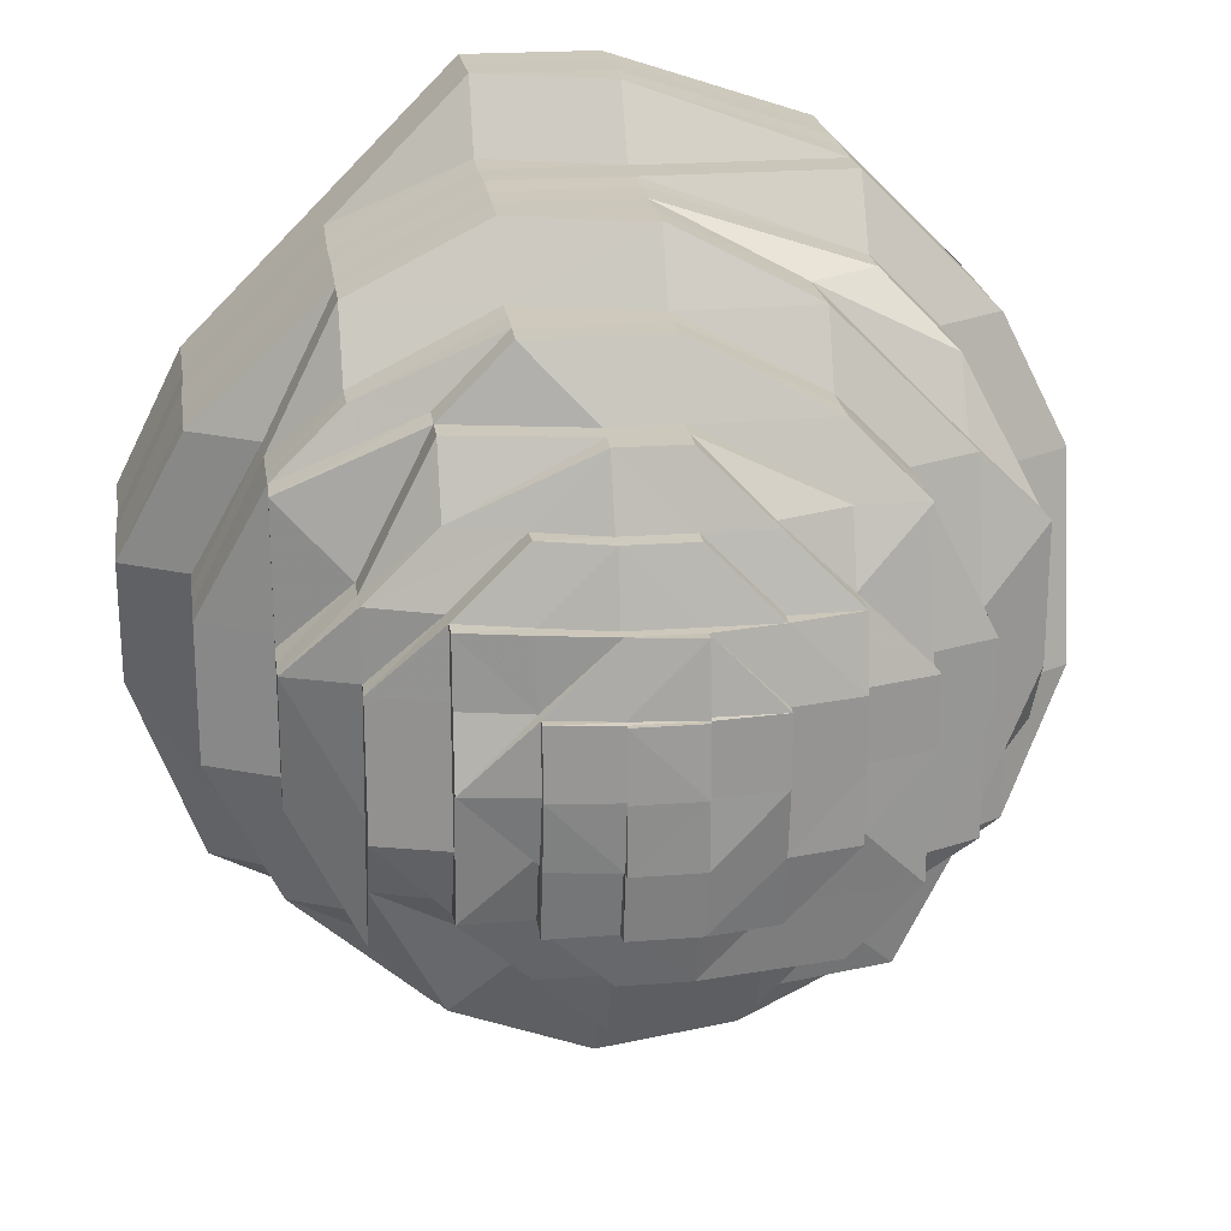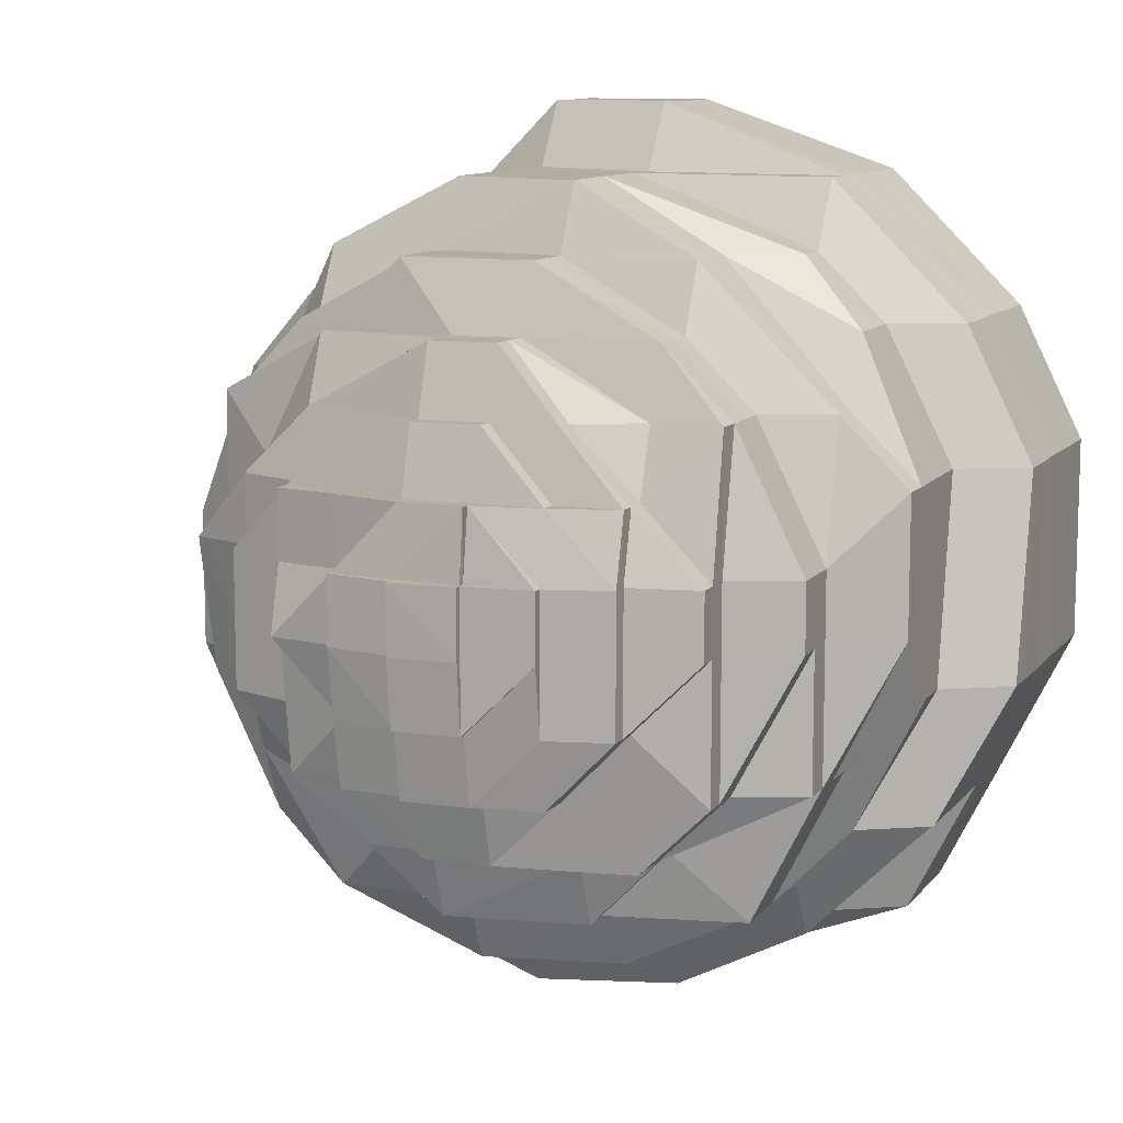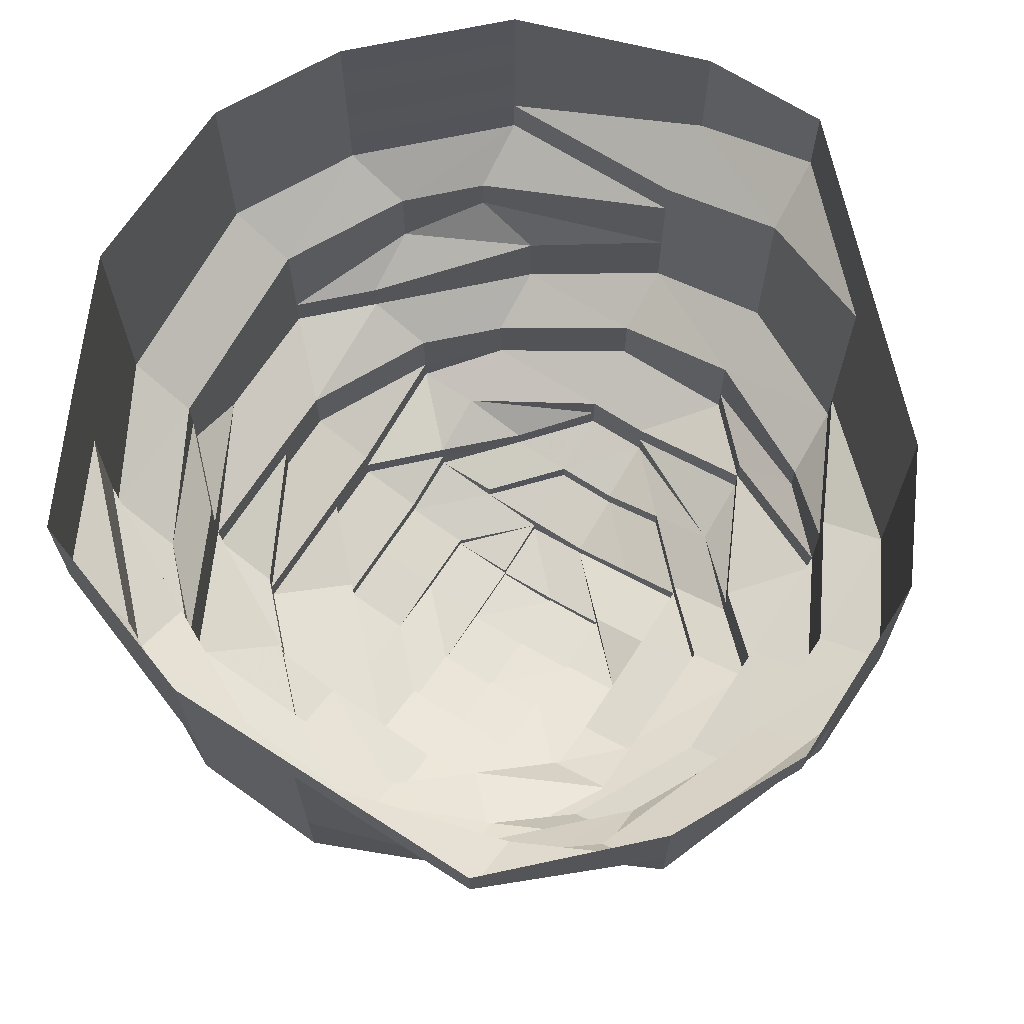
<metadata>
{"format":"obj","ext":"obj","renderer":"f3d","projection":"perspective","resolution":1024,"background":"white","views":[{"elev":22.0,"azim":172.0,"up":"+Y"},{"elev":10.5,"azim":-157.7,"up":"+Y"},{"elev":67.7,"azim":32.8,"up":"+Z"}]}
</metadata>
<code>
o 4612
v 2162 1863 10.9
v 2162 1863 10.9
v 2162 1863 10.89
v 2162 1863 10.89
v 2162 1863 10.9
v 2162 1863 10.89
v 2162 1863 10.9
v 2162 1863 10.89
v 2162 1863 10.9
v 2162 1863 10.89
v 2162 1863 10.9
v 2162 1863 10.89
v 2162 1863 10.89
v 2162 1863 10.9
v 2162 1863 10.89
v 2162 1863 10.89
v 2162 1863 10.89
v 2162 1863 10.9
v 2162 1863 10.89
v 2162 1863 10.89
v 2162 1863 10.9
v 2162 1863 10.89
v 2162 1863 10.89
v 2162 1863 10.9
v 2162 1863 10.89
v 2162 1863 10.89
v 2162 1863 10.9
v 2162 1863 10.89
v 2162 1863 10.89
v 2162 1863 10.9
v 2162 1863 10.89
v 2162 1863 10.89
v 2162 1863 10.9
v 2162 1863 10.89
v 2162 1863 10.89
v 2162 1863 10.9
v 2162 1863 10.89
v 2162 1863 10.89
v 2162 1863 10.9
v 2162 1863 10.89
v 2162 1863 10.89
v 2162 1863 10.9
v 2162 1863 10.89
v 2162 1863 10.89
v 2162 1863 10.89
v 2162 1863 10.89
v 2162 1863 10.89
v 2162 1863 10.88
v 2162 1863 10.89
v 2162 1863 10.88
v 2162 1863 10.88
v 2162 1863 10.88
v 2162 1863 10.88
v 2162 1863 10.87
v 2162 1863 10.88
v 2162 1863 10.87
v 2162 1863 10.87
v 2162 1863 10.88
v 2162 1863 10.87
v 2162 1863 10.88
v 2162 1863 10.87
v 2162 1863 10.88
v 2162 1863 10.87
v 2162 1863 10.88
v 2162 1863 10.87
v 2162 1863 10.88
v 2162 1863 10.87
v 2162 1863 10.88
v 2162 1863 10.87
v 2162 1863 10.88
v 2162 1863 10.87
v 2162 1863 10.88
v 2162 1863 10.87
v 2162 1863 10.88
v 2162 1863 10.87
v 2162 1863 10.88
v 2162 1863 10.87
v 2162 1863 10.87
v 2162 1863 10.87
v 2162 1863 10.87
v 2162 1863 10.87
v 2162 1863 10.87
v 2162 1863 10.87
v 2162 1863 10.87
v 2162 1863 10.87
v 2162 1863 10.86
v 2162 1863 10.87
v 2162 1863 10.86
v 2162 1863 10.86
v 2162 1863 10.87
v 2162 1863 10.86
v 2162 1863 10.87
v 2162 1863 10.86
v 2162 1863 10.87
v 2162 1863 10.86
v 2162 1863 10.87
v 2162 1863 10.86
v 2162 1863 10.87
v 2162 1863 10.86
v 2162 1863 10.87
v 2162 1863 10.86
v 2162 1863 10.87
v 2162 1863 10.86
v 2162 1863 10.87
v 2162 1863 10.86
v 2162 1863 10.87
v 2162 1863 10.86
v 2162 1863 10.87
v 2162 1863 10.86
v 2162 1863 10.86
v 2162 1863 10.86
v 2162 1863 10.86
v 2162 1863 10.86
v 2162 1863 10.86
v 2162 1863 10.86
v 2162 1863 10.86
v 2162 1863 10.86
v 2162 1863 10.85
v 2162 1863 10.86
v 2162 1863 10.85
v 2162 1863 10.85
v 2162 1863 10.86
v 2162 1863 10.85
v 2162 1863 10.86
v 2162 1863 10.85
v 2162 1863 10.86
v 2162 1863 10.85
v 2162 1863 10.86
v 2162 1863 10.85
v 2162 1863 10.86
v 2162 1863 10.85
v 2162 1863 10.86
v 2162 1863 10.85
v 2162 1863 10.86
v 2162 1863 10.85
v 2162 1863 10.86
v 2162 1863 10.85
v 2162 1863 10.86
v 2162 1863 10.85
v 2162 1863 10.86
v 2162 1863 10.85
v 2162 1863 10.85
v 2162 1863 10.85
v 2162 1863 10.85
v 2162 1863 10.85
v 2162 1863 10.85
v 2162 1863 10.85
v 2162 1863 10.85
v 2162 1863 10.85
v 2162 1863 10.84
v 2162 1863 10.85
v 2162 1863 10.84
v 2162 1863 10.84
v 2162 1863 10.85
v 2162 1863 10.84
v 2162 1863 10.85
v 2162 1863 10.84
v 2162 1863 10.85
v 2162 1863 10.84
v 2162 1863 10.85
v 2162 1863 10.84
v 2162 1863 10.85
v 2162 1863 10.84
v 2162 1863 10.85
v 2162 1863 10.84
v 2162 1863 10.85
v 2162 1863 10.84
v 2162 1863 10.85
v 2162 1863 10.84
v 2162 1863 10.85
v 2162 1863 10.84
v 2162 1863 10.85
v 2162 1863 10.84
v 2162 1863 10.84
v 2162 1863 10.84
v 2162 1863 10.84
v 2162 1863 10.84
v 2162 1863 10.84
v 2162 1863 10.84
v 2162 1863 10.84
v 2162 1863 10.84
v 2162 1863 10.83
v 2162 1863 10.84
v 2162 1863 10.83
v 2162 1863 10.83
v 2162 1863 10.84
v 2162 1863 10.83
v 2162 1863 10.84
v 2162 1863 10.83
v 2162 1863 10.84
v 2162 1863 10.83
v 2162 1863 10.84
v 2162 1863 10.83
v 2162 1863 10.84
v 2162 1863 10.83
v 2162 1863 10.84
v 2162 1863 10.83
v 2162 1863 10.84
v 2162 1863 10.83
v 2162 1863 10.84
v 2162 1863 10.83
v 2162 1863 10.84
v 2162 1863 10.83
v 2162 1863 10.84
v 2162 1863 10.83
v 2162 1863 10.83
v 2162 1863 10.83
v 2162 1863 10.83
v 2162 1863 10.83
v 2162 1863 10.83
v 2162 1863 10.83
v 2162 1863 10.83
v 2162 1863 10.83
v 2162 1863 10.82
v 2162 1863 10.83
v 2162 1863 10.82
v 2162 1863 10.82
v 2162 1863 10.83
v 2162 1863 10.82
v 2162 1863 10.83
v 2162 1863 10.82
v 2162 1863 10.82
v 2162 1863 10.83
v 2162 1863 10.82
v 2162 1863 10.82
v 2162 1863 10.82
v 2162 1863 10.82
v 2162 1863 10.82
v 2162 1863 10.82
v 2162 1863 10.82
v 2162 1863 10.82
v 2162 1863 10.82
v 2162 1863 10.82
v 2162 1863 10.82
v 2162 1863 10.82
v 2162 1863 10.81
v 2162 1863 10.81
v 2162 1863 10.81
v 2162 1863 10.82
v 2162 1863 10.81
v 2162 1863 10.81
v 2162 1863 10.81
v 2162 1863 10.81
v 2162 1863 10.81
v 2162 1863 10.81
v 2162 1863 10.81
v 2162 1863 10.81
v 2162 1863 10.81
v 2162 1863 10.81
v 2162 1863 10.81
v 2162 1863 10.81
v 2162 1863 10.81
v 2162 1863 10.81
v 2162 1863 10.81
v 2162 1863 10.82
v 2162 1863 10.81
v 2162 1863 10.81
v 2162 1863 10.82
v 2162 1863 10.82
v 2162 1863 10.82
v 2162 1863 10.82
v 2162 1863 10.82
v 2162 1863 10.82
v 2162 1863 10.82
v 2162 1863 10.81
v 2162 1863 10.82
v 2162 1863 10.83
v 2162 1863 10.82
v 2162 1863 10.83
v 2162 1863 10.82
v 2162 1863 10.83
v 2162 1863 10.82
v 2162 1863 10.82
v 2162 1863 10.81
v 2162 1863 10.83
v 2162 1863 10.82
v 2162 1863 10.82
v 2162 1863 10.83
v 2162 1863 10.82
v 2162 1863 10.82
v 2162 1863 10.82
v 2162 1863 10.82
v 2162 1863 10.81
v 2162 1863 10.82
v 2162 1863 10.81
v 2162 1863 10.81
v 2162 1863 10.81
v 2162 1863 10.81
v 2162 1863 10.81
v 2162 1863 10.81
v 2162 1863 10.81
v 2162 1863 10.81
v 2162 1863 10.81
v 2162 1863 10.81
v 2162 1863 10.81
v 2162 1863 10.81
v 2162 1863 10.81
v 2162 1863 10.82
v 2162 1863 10.81
v 2162 1863 10.81
v 2162 1863 10.81
v 2162 1863 10.81
v 2162 1863 10.81
v 2162 1863 10.81
v 2162 1863 10.81
v 2162 1863 10.81
v 2162 1863 10.81
v 2162 1863 10.81
v 2162 1863 10.81
v 2162 1863 10.81
v 2162 1863 10.81
v 2162 1863 10.81
v 2162 1863 10.83
v 2162 1863 10.83
v 2162 1863 10.82
v 2162 1863 10.82
v 2162 1863 10.82
v 2162 1863 10.82
v 2162 1863 10.82
v 2162 1863 10.82
v 2162 1863 10.82
v 2162 1863 10.81
v 2162 1863 10.82
v 2162 1863 10.82
v 2162 1863 10.82
v 2162 1863 10.82
v 2162 1863 10.81
v 2162 1863 10.81
v 2162 1863 10.81
v 2162 1863 10.81
v 2162 1863 10.81
v 2162 1863 10.81
v 2162 1863 10.81
v 2162 1863 10.81
v 2162 1863 10.81
v 2162 1863 10.81
v 2162 1863 10.81
v 2162 1863 10.81
v 2162 1863 10.81
v 2162 1863 10.81
v 2162 1863 10.81
v 2162 1863 10.82
v 2162 1863 10.81
v 2162 1863 10.81
v 2162 1863 10.81
v 2162 1863 10.81
v 2162 1863 10.81
v 2162 1863 10.81
v 2162 1863 10.81
v 2162 1863 10.81
v 2162 1863 10.81
v 2162 1863 10.81
v 2162 1863 10.81
v 2162 1863 10.81
v 2162 1863 10.81
v 2162 1863 10.81
v 2162 1863 10.81
v 2162 1863 10.81
v 2162 1863 10.81
v 2162 1863 10.81
v 2162 1863 10.81
v 2162 1863 10.81
v 2162 1863 10.81
v 2162 1863 10.81
v 2162 1863 10.81
v 2162 1863 10.81
v 2162 1863 10.81
v 2162 1863 10.81
v 2162 1863 10.81
v 2162 1863 10.81
v 2162 1863 10.81
v 2162 1863 10.81
v 2162 1863 10.81
v 2162 1863 10.81
v 2162 1863 10.81
v 2162 1863 10.81
v 2162 1863 10.81
v 2162 1863 10.81
v 2162 1863 10.81
v 2162 1863 10.81
v 2162 1863 10.81
v 2162 1863 10.81
v 2162 1863 10.81
v 2162 1863 10.81
v 2162 1863 10.82
v 2162 1863 10.82
v 2162 1863 10.82
v 2162 1863 10.82
v 2162 1863 10.82
v 2162 1863 10.81
v 2162 1863 10.82
v 2162 1863 10.81
v 2162 1863 10.81
v 2162 1863 10.81
v 2162 1863 10.81
v 2162 1863 10.81
v 2162 1863 10.81
v 2162 1863 10.81
v 2162 1863 10.81
v 2162 1863 10.81
v 2162 1863 10.81
v 2162 1863 10.81
v 2162 1863 10.81
v 2162 1863 10.81
v 2162 1863 10.81
v 2162 1863 10.81
v 2162 1863 10.81
v 2162 1863 10.81
v 2162 1863 10.81
v 2162 1863 10.81
v 2162 1863 10.81
v 2162 1863 10.81
v 2162 1863 10.81
v 2162 1863 10.81
v 2162 1863 10.81
v 2162 1863 10.81
v 2162 1863 10.81
v 2162 1863 10.81
v 2162 1863 10.81
v 2162 1863 10.81
v 2162 1863 10.81
v 2162 1863 10.81
v 2162 1863 10.81
v 2162 1863 10.81
v 2162 1863 10.81
v 2162 1863 10.81
v 2162 1863 10.81
v 2162 1863 10.81
v 2162 1863 10.81
v 2162 1863 10.81
v 2162 1863 10.81
v 2162 1863 10.81
v 2162 1863 10.81
v 2162 1863 10.81
v 2162 1863 10.81
v 2162 1863 10.81
v 2162 1863 10.81
v 2162 1863 10.81
v 2162 1863 10.81
v 2162 1863 10.81
v 2162 1863 10.81
v 2162 1863 10.81
v 2162 1863 10.81
v 2162 1863 10.81
v 2162 1863 10.81
v 2162 1863 10.81
f 1 2 3
f 3 2 4
f 2 5 4
f 6 1 3
f 7 1 6
f 4 5 8
f 5 9 8
f 10 7 6
f 11 7 10
f 6 3 12
f 13 11 10
f 14 11 13
f 10 6 15
f 15 6 12
f 13 10 16
f 16 10 15
f 17 14 13
f 18 14 17
f 19 13 16
f 17 13 19
f 20 18 17
f 21 18 20
f 22 17 19
f 20 17 22
f 23 21 20
f 24 21 23
f 25 20 22
f 23 20 25
f 26 24 23
f 27 24 26
f 28 23 25
f 26 23 28
f 29 27 26
f 30 27 29
f 31 26 28
f 29 26 31
f 32 30 29
f 33 30 32
f 34 29 31
f 32 29 34
f 35 33 32
f 36 33 35
f 37 32 34
f 35 32 37
f 38 36 35
f 39 36 38
f 40 35 37
f 38 35 40
f 41 39 38
f 42 39 41
f 43 38 40
f 41 38 43
f 44 42 41
f 9 42 44
f 8 9 44
f 44 41 45
f 45 41 43
f 8 44 46
f 46 44 45
f 47 8 46
f 4 8 47
f 46 45 48
f 49 4 47
f 3 4 49
f 12 3 49
f 47 46 50
f 50 46 48
f 49 47 51
f 51 47 50
f 12 49 52
f 52 49 51
f 53 12 52
f 15 12 53
f 52 51 54
f 55 15 53
f 16 15 55
f 53 52 56
f 56 52 54
f 55 53 57
f 57 53 56
f 58 16 55
f 19 16 58
f 59 55 57
f 58 55 59
f 60 19 58
f 22 19 60
f 61 58 59
f 60 58 61
f 62 22 60
f 25 22 62
f 63 60 61
f 62 60 63
f 64 25 62
f 28 25 64
f 65 62 63
f 64 62 65
f 66 28 64
f 31 28 66
f 67 64 65
f 66 64 67
f 68 31 66
f 34 31 68
f 69 66 67
f 68 66 69
f 70 34 68
f 37 34 70
f 71 68 69
f 70 68 71
f 72 37 70
f 40 37 72
f 73 70 71
f 72 70 73
f 74 40 72
f 43 40 74
f 75 72 73
f 74 72 75
f 76 43 74
f 45 43 76
f 48 45 76
f 76 74 77
f 77 74 75
f 48 76 78
f 78 76 77
f 79 48 78
f 50 48 79
f 78 77 80
f 81 50 79
f 51 50 81
f 54 51 81
f 79 78 82
f 82 78 80
f 81 79 83
f 83 79 82
f 54 81 84
f 84 81 83
f 85 54 84
f 56 54 85
f 84 83 86
f 87 56 85
f 57 56 87
f 85 84 88
f 88 84 86
f 87 85 89
f 89 85 88
f 90 57 87
f 59 57 90
f 91 87 89
f 90 87 91
f 92 59 90
f 61 59 92
f 93 90 91
f 92 90 93
f 94 61 92
f 63 61 94
f 95 92 93
f 94 92 95
f 96 63 94
f 65 63 96
f 97 94 95
f 96 94 97
f 98 65 96
f 67 65 98
f 99 96 97
f 98 96 99
f 100 67 98
f 69 67 100
f 101 98 99
f 100 98 101
f 102 69 100
f 71 69 102
f 103 100 101
f 102 100 103
f 104 71 102
f 73 71 104
f 105 102 103
f 104 102 105
f 106 73 104
f 75 73 106
f 107 104 105
f 106 104 107
f 108 75 106
f 77 75 108
f 80 77 108
f 108 106 109
f 109 106 107
f 80 108 110
f 110 108 109
f 111 80 110
f 82 80 111
f 110 109 112
f 113 82 111
f 83 82 113
f 86 83 113
f 111 110 114
f 114 110 112
f 113 111 115
f 115 111 114
f 86 113 116
f 116 113 115
f 117 86 116
f 88 86 117
f 116 115 118
f 119 88 117
f 89 88 119
f 117 116 120
f 120 116 118
f 119 117 121
f 121 117 120
f 122 89 119
f 91 89 122
f 123 119 121
f 122 119 123
f 124 91 122
f 93 91 124
f 125 122 123
f 124 122 125
f 126 93 124
f 95 93 126
f 127 124 125
f 126 124 127
f 128 95 126
f 97 95 128
f 129 126 127
f 128 126 129
f 130 97 128
f 99 97 130
f 131 128 129
f 130 128 131
f 132 99 130
f 101 99 132
f 133 130 131
f 132 130 133
f 134 101 132
f 103 101 134
f 135 132 133
f 134 132 135
f 136 103 134
f 105 103 136
f 137 134 135
f 136 134 137
f 138 105 136
f 107 105 138
f 139 136 137
f 138 136 139
f 140 107 138
f 109 107 140
f 112 109 140
f 140 138 141
f 141 138 139
f 112 140 142
f 142 140 141
f 143 112 142
f 114 112 143
f 142 141 144
f 145 114 143
f 115 114 145
f 118 115 145
f 143 142 146
f 146 142 144
f 145 143 147
f 147 143 146
f 118 145 148
f 148 145 147
f 149 118 148
f 120 118 149
f 148 147 150
f 151 120 149
f 121 120 151
f 149 148 152
f 152 148 150
f 151 149 153
f 153 149 152
f 154 121 151
f 123 121 154
f 155 151 153
f 154 151 155
f 156 123 154
f 125 123 156
f 157 154 155
f 156 154 157
f 158 125 156
f 127 125 158
f 159 156 157
f 158 156 159
f 160 127 158
f 129 127 160
f 161 158 159
f 160 158 161
f 162 129 160
f 131 129 162
f 163 160 161
f 162 160 163
f 164 131 162
f 133 131 164
f 165 162 163
f 164 162 165
f 166 133 164
f 135 133 166
f 167 164 165
f 166 164 167
f 168 135 166
f 137 135 168
f 169 166 167
f 168 166 169
f 170 137 168
f 139 137 170
f 171 168 169
f 170 168 171
f 172 139 170
f 141 139 172
f 144 141 172
f 172 170 173
f 173 170 171
f 144 172 174
f 174 172 173
f 175 144 174
f 146 144 175
f 174 173 176
f 177 146 175
f 147 146 177
f 150 147 177
f 175 174 178
f 178 174 176
f 177 175 179
f 179 175 178
f 150 177 180
f 180 177 179
f 181 150 180
f 152 150 181
f 180 179 182
f 183 152 181
f 153 152 183
f 181 180 184
f 184 180 182
f 183 181 185
f 185 181 184
f 186 153 183
f 155 153 186
f 187 183 185
f 186 183 187
f 188 155 186
f 157 155 188
f 189 186 187
f 188 186 189
f 190 157 188
f 159 157 190
f 191 188 189
f 190 188 191
f 192 159 190
f 161 159 192
f 193 190 191
f 192 190 193
f 194 161 192
f 163 161 194
f 195 192 193
f 194 192 195
f 196 163 194
f 165 163 196
f 197 194 195
f 196 194 197
f 198 165 196
f 167 165 198
f 199 196 197
f 198 196 199
f 200 167 198
f 169 167 200
f 201 198 199
f 200 198 201
f 202 169 200
f 171 169 202
f 203 200 201
f 202 200 203
f 204 171 202
f 173 171 204
f 176 173 204
f 204 202 205
f 205 202 203
f 176 204 206
f 206 204 205
f 207 176 206
f 178 176 207
f 206 205 208
f 209 178 207
f 179 178 209
f 182 179 209
f 207 206 210
f 210 206 208
f 209 207 211
f 211 207 210
f 182 209 212
f 212 209 211
f 213 182 212
f 184 182 213
f 212 211 214
f 215 184 213
f 185 184 215
f 213 212 216
f 216 212 214
f 215 213 217
f 217 213 216
f 218 185 215
f 187 185 218
f 219 215 217
f 218 215 219
f 220 187 218
f 189 187 220
f 221 218 219
f 220 218 221
f 221 219 222
f 223 189 220
f 191 189 223
f 224 220 221
f 223 220 224
f 225 221 222
f 224 221 225
f 222 219 226
f 219 217 226
f 225 227 228
f 222 226 229
f 226 217 230
f 217 216 230
f 226 230 231
f 229 226 231
f 232 233 229
f 230 216 234
f 216 214 234
f 231 230 235
f 230 234 235
f 229 231 236
f 231 235 237
f 236 231 237
f 238 229 236
f 239 229 238
f 236 237 240
f 238 236 241
f 241 236 240
f 242 238 241
f 243 238 242
f 243 239 238
f 244 243 242
f 244 245 246
f 247 246 248
f 249 250 248
f 251 252 250
f 253 243 254
f 255 239 243
f 255 225 239
f 256 255 243
f 257 258 256
f 259 255 256
f 260 225 255
f 259 260 255
f 260 224 225
f 261 260 259
f 262 224 260
f 261 262 260
f 262 223 224
f 263 261 259
f 263 264 265
f 266 261 263
f 267 223 262
f 267 191 223
f 193 191 267
f 268 262 261
f 268 267 262
f 266 268 261
f 269 193 267
f 269 267 268
f 195 193 269
f 270 266 263
f 271 195 269
f 272 269 268
f 272 268 266
f 271 269 272
f 197 195 271
f 270 273 274
f 275 197 271
f 199 197 275
f 276 271 272
f 275 271 276
f 277 272 266
f 277 266 270
f 276 272 277
f 278 199 275
f 201 199 278
f 279 275 276
f 278 275 279
f 280 276 277
f 279 276 280
f 280 277 281
f 281 277 270
f 282 281 283
f 284 280 281
f 281 270 285
f 286 281 285
f 285 270 287
f 286 285 288
f 289 290 288
f 288 291 292
f 288 285 293
f 285 287 293
f 287 294 293
f 295 292 296
f 297 298 294
f 299 296 300
f 293 294 301
f 294 256 301
f 293 301 302
f 302 301 303
f 301 304 305
f 301 305 306
f 302 306 307
f 308 309 302
f 310 302 311
f 312 302 310
f 208 205 313
f 205 203 313
f 313 203 314
f 203 201 314
f 314 201 278
f 314 278 315
f 315 278 279
f 313 314 316
f 316 314 315
f 208 313 317
f 317 313 316
f 318 208 317
f 210 208 318
f 315 279 319
f 319 279 280
f 319 280 284
f 320 315 319
f 316 315 320
f 321 319 284
f 320 319 321
f 321 284 322
f 323 316 320
f 317 316 323
f 324 320 321
f 323 320 324
f 325 317 323
f 318 317 325
f 326 323 324
f 325 323 326
f 324 321 327
f 327 321 322
f 326 324 328
f 328 324 327
f 329 326 328
f 329 330 331
f 328 327 332
f 333 334 332
f 332 327 335
f 327 322 335
f 335 322 336
f 332 335 337
f 337 335 295
f 338 332 337
f 335 339 340
f 322 341 339
f 322 342 341
f 343 340 344
f 345 338 337
f 345 346 347
f 348 347 300
f 349 350 300
f 351 352 350
f 353 354 300
f 353 352 355
f 356 357 348
f 357 358 359
f 356 360 361
f 360 362 363
f 363 364 365
f 361 365 366
f 367 368 366
f 367 369 361
f 369 370 371
f 362 372 373
f 372 374 375
f 376 373 377
f 377 378 379
f 380 375 378
f 381 382 380
f 382 383 384
f 211 210 385
f 385 210 318
f 214 211 385
f 385 318 386
f 214 385 387
f 387 385 386
f 386 318 325
f 234 214 387
f 386 325 388
f 388 325 326
f 388 326 329
f 389 386 388
f 387 386 389
f 390 388 329
f 389 388 390
f 390 329 338
f 234 387 391
f 391 387 389
f 235 234 391
f 392 389 390
f 391 389 392
f 393 390 338
f 392 390 393
f 393 338 345
f 235 391 394
f 394 391 392
f 237 235 394
f 395 345 396
f 237 394 397
f 240 237 397
f 394 392 398
f 397 394 398
f 398 392 393
f 399 393 345
f 398 393 399
f 399 345 400
f 401 399 395
f 402 398 399
f 397 398 402
f 240 397 402
f 403 240 402
f 241 240 403
f 403 402 404
f 405 403 406
f 407 408 405
f 409 241 410
f 410 241 411
f 404 412 413
f 404 414 412
f 415 404 416
f 417 418 415
f 419 420 421
f 422 423 424
f 425 426 427
f 428 427 429
f 430 425 431
f 431 428 432
f 433 434 435
f 436 435 437
f 438 433 439
f 440 438 441
f 442 443 444
f 443 445 446

</code>
